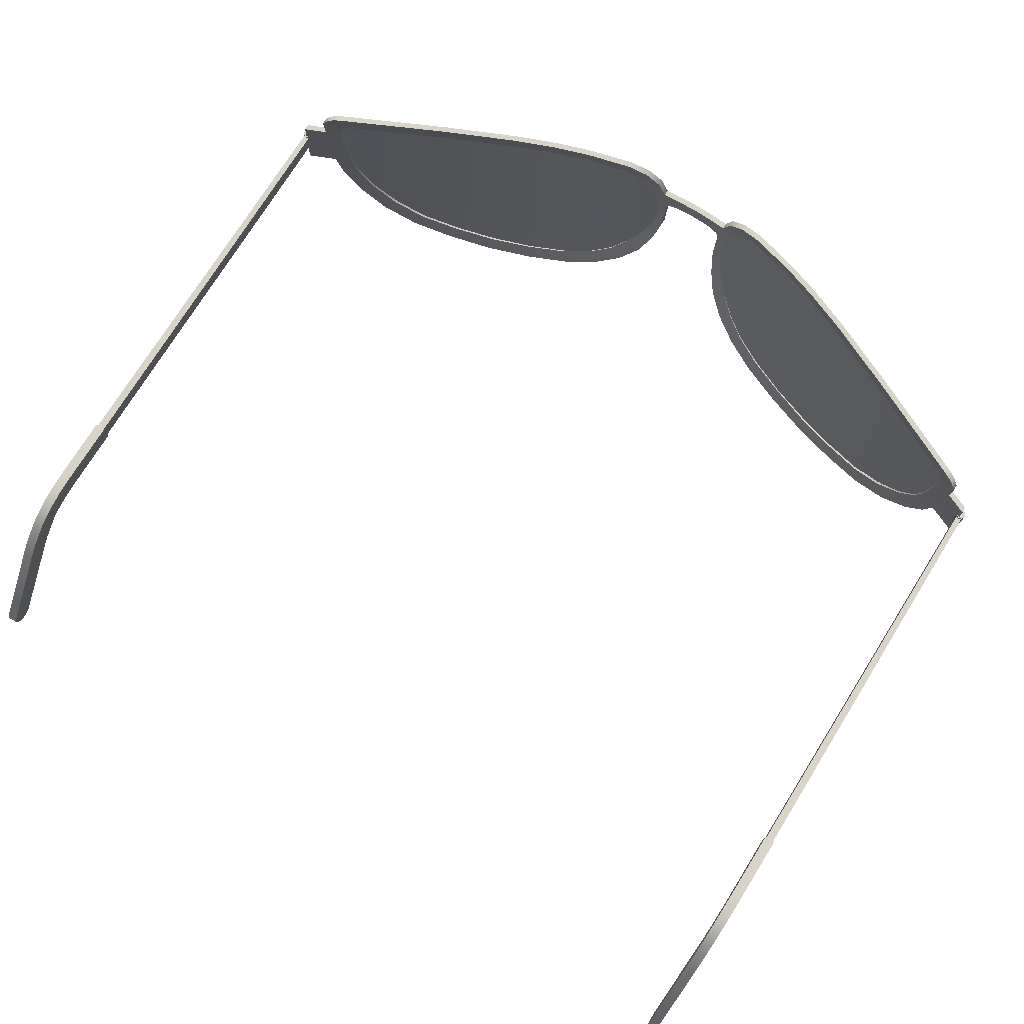
<metadata>
{"format":"obj","ext":"obj","renderer":"f3d","projection":"perspective","resolution":1024,"background":"white","views":[{"elev":75.0,"azim":-148.0,"up":"+Y"}]}
</metadata>
<code>
o glasses11.001
v 0.4826 0.2143 0.2248
v 0.4826 0.2143 0.2104
v 0.6526 0.2145 0.1481
v 0.6526 0.2145 0.1337
v 0.8815 0.2104 0.04024
v 0.8815 0.2104 0.02586
v 0.8921 0.2063 0.03553
v 0.8921 0.2063 0.02116
v 0.9022 0.1974 0.03116
v 0.9022 0.1974 0.01679
v 0.909 0.1859 0.02832
v 0.909 0.1857 0.01395
v 0.9099 0.159 0.02822
v 0.9099 0.159 0.01385
v 0.8906 0.01264 0.03466
v 0.8906 0.01264 0.02029
v 0.874 -0.04809 0.03823
v 0.874 -0.04809 0.02386
v 0.8367 -0.1214 0.04751
v 0.8367 -0.1214 0.03314
v 0.7772 -0.1935 0.06334
v 0.7772 -0.1935 0.04897
v 0.7034 -0.2458 0.08523
v 0.7034 -0.2458 0.07086
v 0.6131 -0.2782 0.1152
v 0.6131 -0.2782 0.1008
v 0.5106 -0.2975 0.1498
v 0.5106 -0.2975 0.1354
v 0.4079 -0.2965 0.1859
v 0.4079 -0.2965 0.1715
v 0.3132 -0.2786 0.22
v 0.3132 -0.2786 0.2057
v 0.2469 -0.248 0.2467
v 0.2469 -0.248 0.2323
v 0.1945 -0.2044 0.2715
v 0.1945 -0.2044 0.2572
v 0.1573 -0.1505 0.2936
v 0.1573 -0.1505 0.2793
v 0.1346 -0.08524 0.3129
v 0.1346 -0.08524 0.2985
v 0.1215 -0.01207 0.3277
v 0.1215 -0.01207 0.3133
v 0.1224 0.08509 0.3357
v 0.1224 0.08509 0.3214
v 0.1295 0.1438 0.335
v 0.1295 0.1438 0.3206
v 0.1426 0.1793 0.3324
v 0.1426 0.1793 0.3181
v 0.1661 0.202 0.3271
v 0.1661 0.202 0.3128
v 0.2008 0.213 0.3192
v 0.2008 0.213 0.3049
v 0.3022 0.2135 0.2918
v 0.3022 0.2135 0.2774
v 0.384 0.2145 0.2638
v 0.384 0.2145 0.2495
v 0.9957 0.1641 -0.02346
v 0.9957 0.1641 -0.009086
v 0.9961 0.005379 -0.01142
v 0.9961 0.005379 -0.02579
v 0.07079 0.09889 0.3421
v 0.07079 0.09889 0.3277
v 0.07079 0.1513 0.3421
v 0.07079 0.1513 0.3278
v 0.02958 0.1078 0.3448
v 0.02958 0.1078 0.3304
v 0.02958 0.1506 0.3448
v 0.02958 0.1506 0.3304
v 0.05122 0.1509 0.3293
v 0.05122 0.1059 0.3293
v 0.05122 0.1059 0.3436
v 0.05122 0.1509 0.3436
v 0.4826 0.2553 0.2218
v 0.6529 0.2554 0.1455
v 0.6529 0.2554 0.1311
v 0.4826 0.2553 0.2074
v 0.8959 0.2518 0.032
v 0.8959 0.2518 0.01763
v 0.9168 0.249 0.02281
v 0.9168 0.249 0.008437
v 0.9336 0.2375 0.01587
v 0.9336 0.2375 0.001498
v 0.9462 0.2181 0.01106
v 0.9462 0.2181 -0.003315
v 0.9446 0.1642 0.01275
v 0.9446 0.1642 -0.00162
v 0.9311 0.00544 0.01626
v 0.9311 0.00544 0.001887
v 0.9124 -0.06293 0.01998
v 0.9124 -0.06293 0.00561
v 0.8712 -0.144 0.02954
v 0.8712 -0.144 0.01517
v 0.8053 -0.2237 0.04593
v 0.8053 -0.2237 0.03156
v 0.7225 -0.2824 0.06915
v 0.7225 -0.2824 0.05478
v 0.6239 -0.3179 0.1004
v 0.6239 -0.3179 0.08607
v 0.5143 -0.3385 0.136
v 0.5143 -0.3385 0.1216
v 0.4038 -0.3375 0.1735
v 0.4038 -0.3375 0.1592
v 0.3006 -0.3179 0.2097
v 0.3006 -0.3179 0.1953
v 0.2249 -0.283 0.2395
v 0.2249 -0.283 0.2251
v 0.1639 -0.2323 0.268
v 0.1639 -0.2323 0.2536
v 0.1204 -0.1692 0.2937
v 0.1204 -0.1692 0.2794
v 0.09481 -0.09566 0.3156
v 0.09481 -0.09566 0.3013
v 0.08046 -0.01551 0.332
v 0.08046 -0.01551 0.3177
v 0.07931 0.08693 0.3411
v 0.07931 0.08693 0.3267
v 0.08941 0.1534 0.3403
v 0.08941 0.1534 0.3259
v 0.1073 0.2023 0.3366
v 0.1073 0.2023 0.3222
v 0.1446 0.2382 0.3281
v 0.1446 0.2382 0.3138
v 0.1943 0.254 0.3169
v 0.1943 0.254 0.3025
v 0.3018 0.2545 0.2884
v 0.3018 0.2545 0.2741
v 0.3838 0.2554 0.2606
v 0.3838 0.2554 0.2463
v 0.09402 -0.02164 0.3195
v 0.09832 0.1503 0.3291
v 0.09402 -0.02164 0.3254
v 0.09832 0.1503 0.335
v 0.9146 0.03303 0.01646
v 0.9178 0.2319 0.01421
v 0.9146 0.03303 0.02232
v 0.9178 0.2319 0.02007
v 0.7921 -0.2141 0.05326
v 0.6525 -0.2888 0.09582
v 0.5129 -0.3173 0.1423
v 0.3733 -0.317 0.1892
v 0.2336 -0.2643 0.2435
v 0.2336 0.2319 0.3055
v 0.3733 0.2319 0.2622
v 0.5129 0.2319 0.2064
v 0.6525 0.2319 0.1439
v 0.7921 0.2319 0.07772
v 0.2336 -0.2643 0.2376
v 0.3733 -0.317 0.1834
v 0.5129 -0.3173 0.1365
v 0.6525 -0.2888 0.08996
v 0.7921 -0.2141 0.0474
v 0.7921 0.2319 0.07186
v 0.6525 0.2319 0.1381
v 0.5129 0.2319 0.2005
v 0.3733 0.2319 0.2564
v 0.2336 0.2319 0.2997
v 0.1638 -0.1964 0.2787
v 0.1818 0.2283 0.3119
v 0.1818 0.2283 0.3178
v 0.1638 -0.1964 0.2728
v 0.855 0.2319 0.04787
v 0.8534 -0.1338 0.03033
v 0.8534 -0.1338 0.03619
v 0.855 0.2319 0.04201
v 1.003 0.07064 -0.01552
v 1.003 0.1162 -0.01552
v 0.9899 0.07064 -0.01552
v 0.9899 0.1162 -0.01552
v 1.006 0.07064 -0.9856
v 1.006 0.1162 -0.9856
v 0.9873 0.07064 -0.9856
v 0.9873 0.1162 -0.9856
v 0.9846 0.1213 -0.9856
v 0.9846 0.06553 -0.9856
v 1.009 0.06553 -0.9856
v 1.009 0.1213 -0.9856
v 0.9846 0.1213 -1.065
v 0.9846 0.06553 -1.065
v 1.009 0.06553 -1.065
v 1.009 0.1213 -1.065
v 0.9846 0.1214 -1.136
v 0.9845 0.0656 -1.136
v 1.009 0.0656 -1.136
v 1.009 0.1214 -1.136
v 0.9847 0.1177 -1.184
v 0.9845 0.0624 -1.177
v 1.009 0.0624 -1.177
v 1.009 0.1177 -1.184
v 0.9847 0.1061 -1.229
v 0.9845 0.05372 -1.209
v 1.009 0.05372 -1.209
v 1.009 0.1061 -1.229
v 0.9847 0.08668 -1.269
v 0.9845 0.04004 -1.238
v 1.009 0.04004 -1.238
v 1.009 0.08668 -1.269
v 0.9846 0.0621 -1.297
v 0.9846 0.0205 -1.26
v 1.009 0.0205 -1.26
v 1.009 0.0621 -1.297
v 0.9846 0.03695 -1.325
v 0.9845 -0.001635 -1.284
v 1.009 -0.001635 -1.284
v 1.009 0.03695 -1.325
v 0.9846 0.003106 -1.353
v 0.9846 -0.03179 -1.31
v 1.009 -0.03179 -1.31
v 1.009 0.003106 -1.353
v 0.9846 -0.0478 -1.392
v 0.9846 -0.08159 -1.347
v 1.009 -0.08159 -1.347
v 1.009 -0.0478 -1.392
v 1.009 -0.2268 -1.461
v 1.009 -0.2199 -1.453
v 0.9847 -0.2199 -1.453
v 0.9847 -0.2268 -1.461
v 1.009 -0.2303 -1.471
v 0.9847 -0.2303 -1.471
v 1.009 -0.2296 -1.482
v 0.9847 -0.2296 -1.482
v 1.009 -0.2247 -1.492
v 0.9847 -0.2247 -1.492
v 0.9847 -0.195 -1.502
v 0.9847 -0.1857 -1.498
v 1.009 -0.1857 -1.498
v 1.009 -0.195 -1.502
v 0.9847 -0.206 -1.503
v 1.009 -0.206 -1.503
v 0.9847 -0.2164 -1.5
v 1.009 -0.2164 -1.5
v 0.9966 0.06477 -0.02661
v 0.9966 0.1221 -0.02661
v 1.004 0.06477 -0.02402
v 1.004 0.1221 -0.02402
v 1.008 0.06477 -0.01744
v 1.008 0.1221 -0.01744
v 1.006 0.06477 -0.009967
v 1.006 0.1221 -0.009967
v 1 0.06477 -0.005087
v 1 0.1221 -0.005087
v 0.9928 0.06477 -0.005087
v 0.9928 0.1221 -0.005087
v 0.987 0.06477 -0.009967
v 0.987 0.1221 -0.009967
v 0.9857 0.06477 -0.01744
v 0.9857 0.1221 -0.01744
v 0.9895 0.06477 -0.02402
v 0.9895 0.1221 -0.02402
v -0.4826 0.2143 0.2248
v -0.4826 0.2143 0.2104
v -0.6526 0.2145 0.1481
v -0.6526 0.2145 0.1337
v -0.8815 0.2104 0.04024
v -0.8815 0.2104 0.02586
v -0.8921 0.2063 0.03553
v -0.8921 0.2063 0.02116
v -0.9022 0.1974 0.03116
v -0.9022 0.1974 0.01679
v -0.909 0.1859 0.02832
v -0.909 0.1857 0.01395
v -0.9099 0.159 0.02822
v -0.9099 0.159 0.01385
v -0.8906 0.01264 0.03466
v -0.8906 0.01264 0.02029
v -0.874 -0.04809 0.03823
v -0.874 -0.04809 0.02386
v -0.8367 -0.1214 0.04751
v -0.8367 -0.1214 0.03314
v -0.7772 -0.1935 0.06334
v -0.7772 -0.1935 0.04897
v -0.7034 -0.2458 0.08523
v -0.7034 -0.2458 0.07086
v -0.6131 -0.2782 0.1152
v -0.6131 -0.2782 0.1008
v -0.5106 -0.2975 0.1498
v -0.5106 -0.2975 0.1354
v -0.4079 -0.2965 0.1859
v -0.4079 -0.2965 0.1715
v -0.3132 -0.2786 0.22
v -0.3132 -0.2786 0.2057
v -0.2469 -0.248 0.2467
v -0.2469 -0.248 0.2323
v -0.1945 -0.2044 0.2715
v -0.1945 -0.2044 0.2572
v -0.1573 -0.1505 0.2936
v -0.1573 -0.1505 0.2793
v -0.1346 -0.08524 0.3129
v -0.1346 -0.08524 0.2985
v -0.1215 -0.01207 0.3277
v -0.1215 -0.01207 0.3133
v -0.1224 0.08509 0.3357
v -0.1224 0.08509 0.3214
v -0.1295 0.1438 0.335
v -0.1295 0.1438 0.3206
v -0.1426 0.1793 0.3324
v -0.1426 0.1793 0.3181
v -0.1661 0.202 0.3271
v -0.1661 0.202 0.3128
v -0.2008 0.213 0.3192
v -0.2008 0.213 0.3049
v -0.3022 0.2135 0.2918
v -0.3022 0.2135 0.2774
v -0.384 0.2145 0.2638
v -0.384 0.2145 0.2495
v -0.9957 0.1641 -0.02346
v -0.9957 0.1641 -0.009086
v -0.9961 0.005379 -0.01142
v -0.9961 0.005379 -0.02579
v -0.07079 0.09889 0.3421
v -0.07079 0.09889 0.3277
v -0.07079 0.1513 0.3421
v -0.07079 0.1513 0.3278
v -0.02958 0.1078 0.3448
v -0.02958 0.1078 0.3304
v -0.02958 0.1506 0.3448
v -0.02958 0.1506 0.3304
v 0 0.1082 0.3453
v 0 0.1082 0.3309
v 0 0.1512 0.3453
v 0 0.1512 0.3309
v -0.05122 0.1509 0.3293
v -0.05122 0.1059 0.3293
v -0.05122 0.1059 0.3436
v -0.05122 0.1509 0.3436
v -0.4826 0.2553 0.2218
v -0.6529 0.2554 0.1455
v -0.6529 0.2554 0.1311
v -0.4826 0.2553 0.2074
v -0.8959 0.2518 0.032
v -0.8959 0.2518 0.01763
v -0.9168 0.249 0.02281
v -0.9168 0.249 0.008437
v -0.9336 0.2375 0.01587
v -0.9336 0.2375 0.001498
v -0.9462 0.2181 0.01106
v -0.9462 0.2181 -0.003315
v -0.9446 0.1642 0.01275
v -0.9446 0.1642 -0.00162
v -0.9311 0.00544 0.01626
v -0.9311 0.00544 0.001887
v -0.9124 -0.06293 0.01998
v -0.9124 -0.06293 0.00561
v -0.8712 -0.144 0.02954
v -0.8712 -0.144 0.01517
v -0.8053 -0.2237 0.04593
v -0.8053 -0.2237 0.03156
v -0.7225 -0.2824 0.06915
v -0.7225 -0.2824 0.05478
v -0.6239 -0.3179 0.1004
v -0.6239 -0.3179 0.08607
v -0.5143 -0.3385 0.136
v -0.5143 -0.3385 0.1216
v -0.4038 -0.3375 0.1735
v -0.4038 -0.3375 0.1592
v -0.3006 -0.3179 0.2097
v -0.3006 -0.3179 0.1953
v -0.2249 -0.283 0.2395
v -0.2249 -0.283 0.2251
v -0.1639 -0.2323 0.268
v -0.1639 -0.2323 0.2536
v -0.1204 -0.1692 0.2937
v -0.1204 -0.1692 0.2794
v -0.09481 -0.09566 0.3156
v -0.09481 -0.09566 0.3013
v -0.08046 -0.01551 0.332
v -0.08046 -0.01551 0.3177
v -0.07931 0.08693 0.3411
v -0.07931 0.08693 0.3267
v -0.08941 0.1534 0.3403
v -0.08941 0.1534 0.3259
v -0.1073 0.2023 0.3366
v -0.1073 0.2023 0.3222
v -0.1446 0.2382 0.3281
v -0.1446 0.2382 0.3138
v -0.1943 0.254 0.3169
v -0.1943 0.254 0.3025
v -0.3018 0.2545 0.2884
v -0.3018 0.2545 0.2741
v -0.3838 0.2554 0.2606
v -0.3838 0.2554 0.2463
v -0.09402 -0.02164 0.3195
v -0.09832 0.1503 0.3291
v -0.09402 -0.02164 0.3254
v -0.09832 0.1503 0.335
v -0.9146 0.03303 0.01646
v -0.9178 0.2319 0.01421
v -0.9146 0.03303 0.02232
v -0.9178 0.2319 0.02007
v -0.7921 -0.2141 0.05326
v -0.6525 -0.2888 0.09582
v -0.5129 -0.3173 0.1423
v -0.3733 -0.317 0.1892
v -0.2336 -0.2643 0.2435
v -0.2336 0.2319 0.3055
v -0.3733 0.2319 0.2622
v -0.5129 0.2319 0.2064
v -0.6525 0.2319 0.1439
v -0.7921 0.2319 0.07772
v -0.2336 -0.2643 0.2376
v -0.3733 -0.317 0.1834
v -0.5129 -0.3173 0.1365
v -0.6525 -0.2888 0.08996
v -0.7921 -0.2141 0.0474
v -0.7921 0.2319 0.07186
v -0.6525 0.2319 0.1381
v -0.5129 0.2319 0.2005
v -0.3733 0.2319 0.2564
v -0.2336 0.2319 0.2997
v -0.1638 -0.1964 0.2787
v -0.1818 0.2283 0.3119
v -0.1818 0.2283 0.3178
v -0.1638 -0.1964 0.2728
v -0.855 0.2319 0.04787
v -0.8534 -0.1338 0.03033
v -0.8534 -0.1338 0.03619
v -0.855 0.2319 0.04201
v -1.003 0.07064 -0.01552
v -1.003 0.1162 -0.01552
v -0.9899 0.07064 -0.01552
v -0.9899 0.1162 -0.01552
v -1.006 0.07064 -0.9856
v -1.006 0.1162 -0.9856
v -0.9873 0.07064 -0.9856
v -0.9873 0.1162 -0.9856
v -0.9846 0.1213 -0.9856
v -0.9846 0.06553 -0.9856
v -1.009 0.06553 -0.9856
v -1.009 0.1213 -0.9856
v -0.9846 0.1213 -1.065
v -0.9846 0.06553 -1.065
v -1.009 0.06553 -1.065
v -1.009 0.1213 -1.065
v -0.9846 0.1214 -1.136
v -0.9845 0.0656 -1.136
v -1.009 0.0656 -1.136
v -1.009 0.1214 -1.136
v -0.9847 0.1177 -1.184
v -0.9845 0.0624 -1.177
v -1.009 0.0624 -1.177
v -1.009 0.1177 -1.184
v -0.9847 0.1061 -1.229
v -0.9845 0.05372 -1.209
v -1.009 0.05372 -1.209
v -1.009 0.1061 -1.229
v -0.9847 0.08668 -1.269
v -0.9845 0.04004 -1.238
v -1.009 0.04004 -1.238
v -1.009 0.08668 -1.269
v -0.9846 0.0621 -1.297
v -0.9846 0.0205 -1.26
v -1.009 0.0205 -1.26
v -1.009 0.0621 -1.297
v -0.9846 0.03695 -1.325
v -0.9845 -0.001635 -1.284
v -1.009 -0.001635 -1.284
v -1.009 0.03695 -1.325
v -0.9846 0.003106 -1.353
v -0.9846 -0.03179 -1.31
v -1.009 -0.03179 -1.31
v -1.009 0.003106 -1.353
v -0.9846 -0.0478 -1.392
v -0.9846 -0.08159 -1.347
v -1.009 -0.08159 -1.347
v -1.009 -0.0478 -1.392
v -1.009 -0.2268 -1.461
v -1.009 -0.2199 -1.453
v -0.9847 -0.2199 -1.453
v -0.9847 -0.2268 -1.461
v -1.009 -0.2303 -1.471
v -0.9847 -0.2303 -1.471
v -1.009 -0.2296 -1.482
v -0.9847 -0.2296 -1.482
v -1.009 -0.2247 -1.492
v -0.9847 -0.2247 -1.492
v -0.9847 -0.195 -1.502
v -0.9847 -0.1857 -1.498
v -1.009 -0.1857 -1.498
v -1.009 -0.195 -1.502
v -0.9847 -0.206 -1.503
v -1.009 -0.206 -1.503
v -0.9847 -0.2164 -1.5
v -1.009 -0.2164 -1.5
v -0.9966 0.06477 -0.02661
v -0.9966 0.1221 -0.02661
v -1.004 0.06477 -0.02402
v -1.004 0.1221 -0.02402
v -1.008 0.06477 -0.01744
v -1.008 0.1221 -0.01744
v -1.006 0.06477 -0.009967
v -1.006 0.1221 -0.009967
v -1 0.06477 -0.005087
v -1 0.1221 -0.005087
v -0.9928 0.06477 -0.005087
v -0.9928 0.1221 -0.005087
v -0.987 0.06477 -0.009967
v -0.987 0.1221 -0.009967
v -0.9857 0.06477 -0.01744
v -0.9857 0.1221 -0.01744
v -0.9895 0.06477 -0.02402
v -0.9895 0.1221 -0.02402
g glasses11.001_glasses11.001_Material.003
f 163 135 136 161
f 160 129 130 158
f 162 151 152 164
f 151 150 153 152
f 150 149 154 153
f 149 148 155 154
f 148 147 156 155
f 157 141 142 159
f 141 140 143 142
f 140 139 144 143
f 139 138 145 144
f 138 137 146 145
f 131 157 159 132
f 147 160 158 156
f 133 162 164 134
f 137 163 161 146
f 415 413 388 387
f 412 410 382 381
f 414 416 404 403
f 403 404 405 402
f 402 405 406 401
f 401 406 407 400
f 400 407 408 399
f 409 411 394 393
f 393 394 395 392
f 392 395 396 391
f 391 396 397 390
f 390 397 398 389
f 383 384 411 409
f 399 408 410 412
f 385 386 416 414
f 389 398 413 415
g glasses11.001_glasses11.001_black
f 73 74 75 76
f 74 77 78 75
f 77 79 80 78
f 79 81 82 80
f 81 83 84 82
f 83 85 86 84
f 88 60 59 87
f 87 89 90 88
f 89 91 92 90
f 91 93 94 92
f 93 95 96 94
f 95 97 98 96
f 97 99 100 98
f 99 101 102 100
f 101 103 104 102
f 103 105 106 104
f 105 107 108 106
f 107 109 110 108
f 109 111 112 110
f 111 113 114 112
f 113 115 116 114
f 116 62 64 118
f 117 119 120 118
f 119 121 122 120
f 121 123 124 122
f 123 125 126 124
f 25 26 28 27
f 125 127 128 126
f 127 73 76 128
f 23 24 26 25
f 58 59 60 57
f 87 59 58 85
f 86 57 60 88
f 85 58 57 86
f 70 66 68 69
f 115 61 62 116
f 118 64 63 117
f 117 63 61 115
f 66 318 320 68
f 71 65 66 70
f 69 68 67 72
f 72 67 65 71
f 65 317 318 66
f 68 320 319 67
f 67 319 317 65
f 63 72 71 61
f 64 69 72 63
f 61 71 70 62
f 62 70 69 64
f 3 74 73 1
f 2 76 75 4
f 5 77 74 3
f 4 75 78 6
f 7 79 77 5
f 6 78 80 8
f 9 81 79 7
f 8 80 82 10
f 11 83 81 9
f 10 82 84 12
f 13 85 83 11
f 12 84 86 14
f 15 87 85 13
f 14 86 88 16
f 17 89 87 15
f 16 88 90 18
f 19 91 89 17
f 18 90 92 20
f 21 93 91 19
f 20 92 94 22
f 23 95 93 21
f 22 94 96 24
f 25 97 95 23
f 24 96 98 26
f 27 99 97 25
f 26 98 100 28
f 29 101 99 27
f 28 100 102 30
f 31 103 101 29
f 30 102 104 32
f 33 105 103 31
f 32 104 106 34
f 35 107 105 33
f 34 106 108 36
f 37 109 107 35
f 36 108 110 38
f 39 111 109 37
f 38 110 112 40
f 41 113 111 39
f 40 112 114 42
f 43 115 113 41
f 42 114 116 44
f 45 117 115 43
f 44 116 118 46
f 47 119 117 45
f 46 118 120 48
f 49 121 119 47
f 48 120 122 50
f 51 123 121 49
f 50 122 124 52
f 53 125 123 51
f 52 124 126 54
f 55 127 125 53
f 54 126 128 56
f 1 73 127 55
f 56 128 76 2
f 27 28 30 29
f 29 30 32 31
f 31 32 34 33
f 33 34 36 35
f 35 36 38 37
f 37 38 40 39
f 39 40 42 41
f 41 42 44 43
f 43 44 46 45
f 45 46 48 47
f 47 48 50 49
f 49 50 52 51
f 51 52 54 53
f 53 54 56 55
f 55 56 2 1
f 1 2 4 3
f 3 4 6 5
f 5 6 8 7
f 7 8 10 9
f 9 10 12 11
f 11 12 14 13
f 13 14 16 15
f 15 16 18 17
f 17 18 20 19
f 19 20 22 21
f 21 22 24 23
f 167 168 172 171
f 169 170 166 165
f 167 171 169 165
f 172 168 166 170
f 171 172 173 174
f 172 170 176 173
f 169 171 174 175
f 170 169 175 176
f 176 175 179 180
f 179 178 182 183
f 175 174 178 179
f 173 176 180 177
f 174 173 177 178
f 181 184 188 185
f 177 180 184 181
f 178 177 181 182
f 180 179 183 184
f 188 187 191 192
f 182 181 185 186
f 184 183 187 188
f 183 182 186 187
f 189 192 196 193
f 187 186 190 191
f 185 188 192 189
f 186 185 189 190
f 193 196 200 197
f 190 189 193 194
f 192 191 195 196
f 191 190 194 195
f 200 199 203 204
f 194 193 197 198
f 196 195 199 200
f 195 194 198 199
f 201 204 208 205
f 199 198 202 203
f 197 200 204 201
f 198 197 201 202
f 206 205 209 210
f 202 201 205 206
f 204 203 207 208
f 203 202 206 207
f 209 212 225 224
f 208 207 211 212
f 207 206 210 211
f 205 208 212 209
f 212 211 214 213 217 219 221 230 228 226 225
f 210 209 224 223 227 229 222 220 218 216 215
f 214 215 216 213
f 213 216 218 217
f 217 218 220 219
f 219 220 222 221
f 224 225 226 223
f 223 226 228 227
f 227 228 230 229
f 229 230 221 222
f 211 210 215 214
f 231 232 234 233
f 233 234 236 235
f 235 236 238 237
f 237 238 240 239
f 239 240 242 241
f 241 242 244 243
f 243 244 246 245
f 234 232 248 246 244 242 240 238 236
f 245 246 248 247
f 247 248 232 231
f 231 233 235 237 239 241 243 245 247
f 325 328 327 326
f 326 327 330 329
f 329 330 332 331
f 331 332 334 333
f 333 334 336 335
f 335 336 338 337
f 340 339 307 308
f 339 340 342 341
f 341 342 344 343
f 343 344 346 345
f 345 346 348 347
f 347 348 350 349
f 349 350 352 351
f 351 352 354 353
f 353 354 356 355
f 355 356 358 357
f 357 358 360 359
f 359 360 362 361
f 361 362 364 363
f 363 364 366 365
f 365 366 368 367
f 368 370 312 310
f 369 370 372 371
f 371 372 374 373
f 373 374 376 375
f 375 376 378 377
f 273 275 276 274
f 377 378 380 379
f 379 380 328 325
f 271 273 274 272
f 306 305 308 307
f 339 337 306 307
f 338 340 308 305
f 337 338 305 306
f 322 321 316 314
f 367 368 310 309
f 370 369 311 312
f 369 367 309 311
f 314 316 320 318
f 323 322 314 313
f 321 324 315 316
f 324 323 313 315
f 313 314 318 317
f 316 315 319 320
f 315 313 317 319
f 311 309 323 324
f 312 311 324 321
f 309 310 322 323
f 310 312 321 322
f 251 249 325 326
f 250 252 327 328
f 253 251 326 329
f 252 254 330 327
f 255 253 329 331
f 254 256 332 330
f 257 255 331 333
f 256 258 334 332
f 259 257 333 335
f 258 260 336 334
f 261 259 335 337
f 260 262 338 336
f 263 261 337 339
f 262 264 340 338
f 265 263 339 341
f 264 266 342 340
f 267 265 341 343
f 266 268 344 342
f 269 267 343 345
f 268 270 346 344
f 271 269 345 347
f 270 272 348 346
f 273 271 347 349
f 272 274 350 348
f 275 273 349 351
f 274 276 352 350
f 277 275 351 353
f 276 278 354 352
f 279 277 353 355
f 278 280 356 354
f 281 279 355 357
f 280 282 358 356
f 283 281 357 359
f 282 284 360 358
f 285 283 359 361
f 284 286 362 360
f 287 285 361 363
f 286 288 364 362
f 289 287 363 365
f 288 290 366 364
f 291 289 365 367
f 290 292 368 366
f 293 291 367 369
f 292 294 370 368
f 295 293 369 371
f 294 296 372 370
f 297 295 371 373
f 296 298 374 372
f 299 297 373 375
f 298 300 376 374
f 301 299 375 377
f 300 302 378 376
f 303 301 377 379
f 302 304 380 378
f 249 303 379 325
f 304 250 328 380
f 275 277 278 276
f 277 279 280 278
f 279 281 282 280
f 281 283 284 282
f 283 285 286 284
f 285 287 288 286
f 287 289 290 288
f 289 291 292 290
f 291 293 294 292
f 293 295 296 294
f 295 297 298 296
f 297 299 300 298
f 299 301 302 300
f 301 303 304 302
f 303 249 250 304
f 249 251 252 250
f 251 253 254 252
f 253 255 256 254
f 255 257 258 256
f 257 259 260 258
f 259 261 262 260
f 261 263 264 262
f 263 265 266 264
f 265 267 268 266
f 267 269 270 268
f 269 271 272 270
f 419 423 424 420
f 421 417 418 422
f 419 417 421 423
f 424 422 418 420
f 423 426 425 424
f 424 425 428 422
f 421 427 426 423
f 422 428 427 421
f 428 432 431 427
f 431 435 434 430
f 427 431 430 426
f 425 429 432 428
f 426 430 429 425
f 433 437 440 436
f 429 433 436 432
f 430 434 433 429
f 432 436 435 431
f 440 444 443 439
f 434 438 437 433
f 436 440 439 435
f 435 439 438 434
f 441 445 448 444
f 439 443 442 438
f 437 441 444 440
f 438 442 441 437
f 445 449 452 448
f 442 446 445 441
f 444 448 447 443
f 443 447 446 442
f 452 456 455 451
f 446 450 449 445
f 448 452 451 447
f 447 451 450 446
f 453 457 460 456
f 451 455 454 450
f 449 453 456 452
f 450 454 453 449
f 458 462 461 457
f 454 458 457 453
f 456 460 459 455
f 455 459 458 454
f 461 476 477 464
f 460 464 463 459
f 459 463 462 458
f 457 461 464 460
f 464 477 478 480 482 473 471 469 465 466 463
f 462 467 468 470 472 474 481 479 475 476 461
f 466 465 468 467
f 465 469 470 468
f 469 471 472 470
f 471 473 474 472
f 476 475 478 477
f 475 479 480 478
f 479 481 482 480
f 481 474 473 482
f 463 466 467 462
f 483 485 486 484
f 485 487 488 486
f 487 489 490 488
f 489 491 492 490
f 491 493 494 492
f 493 495 496 494
f 495 497 498 496
f 486 488 490 492 494 496 498 500 484
f 497 499 500 498
f 499 483 484 500
f 483 499 497 495 493 491 489 487 485

</code>
